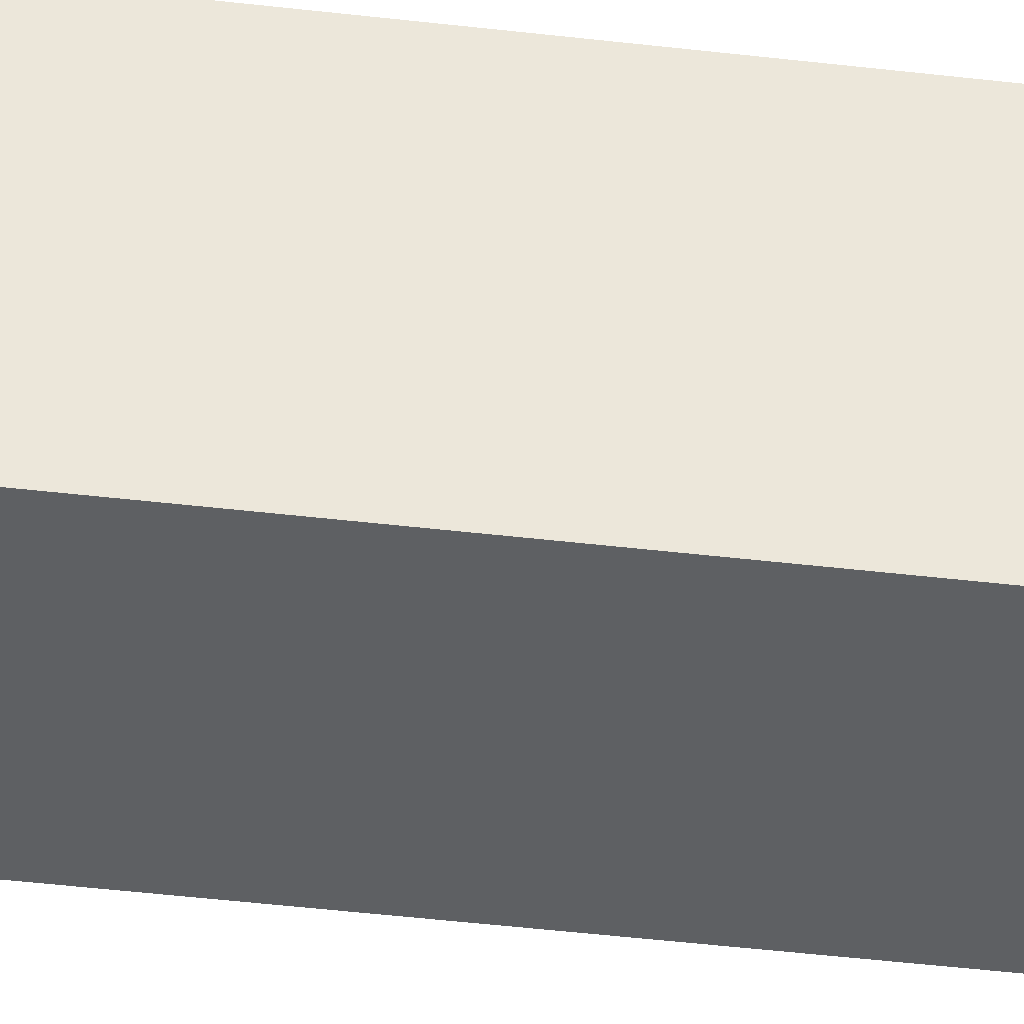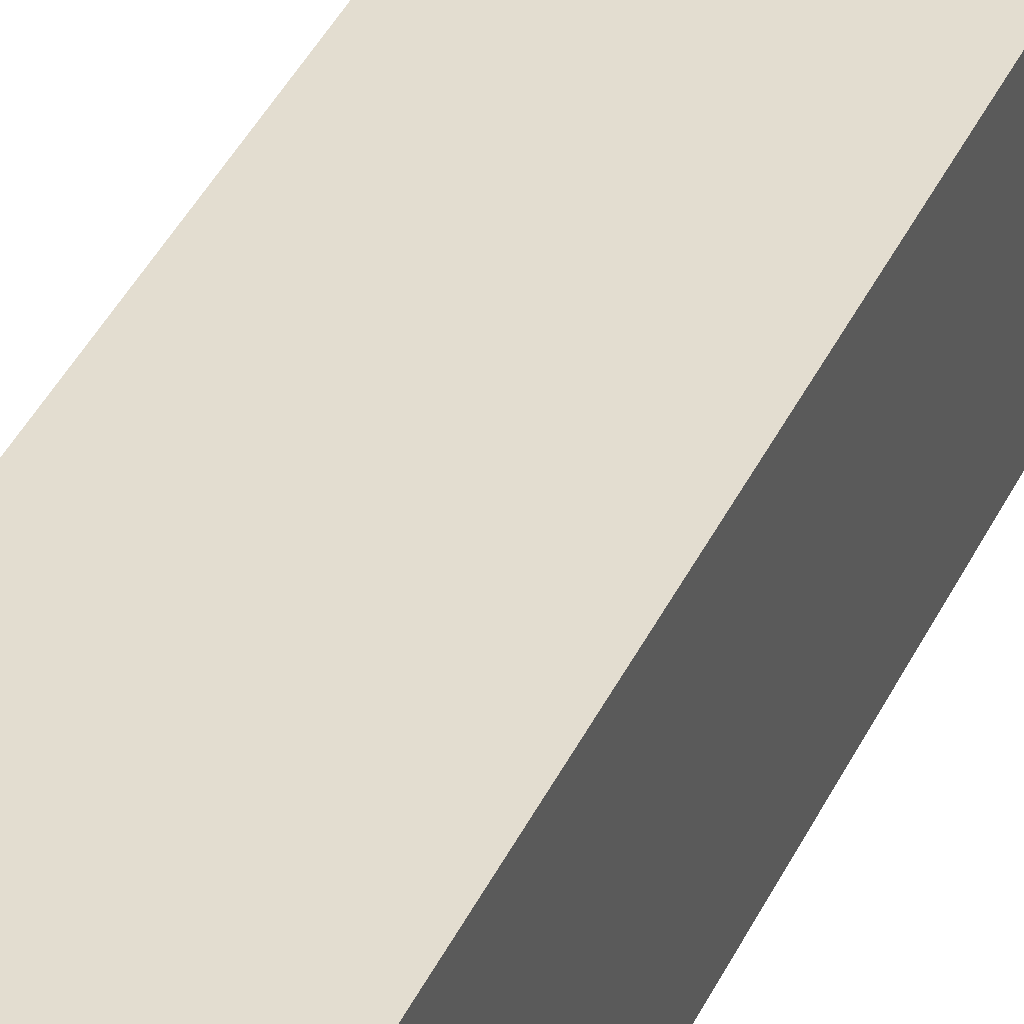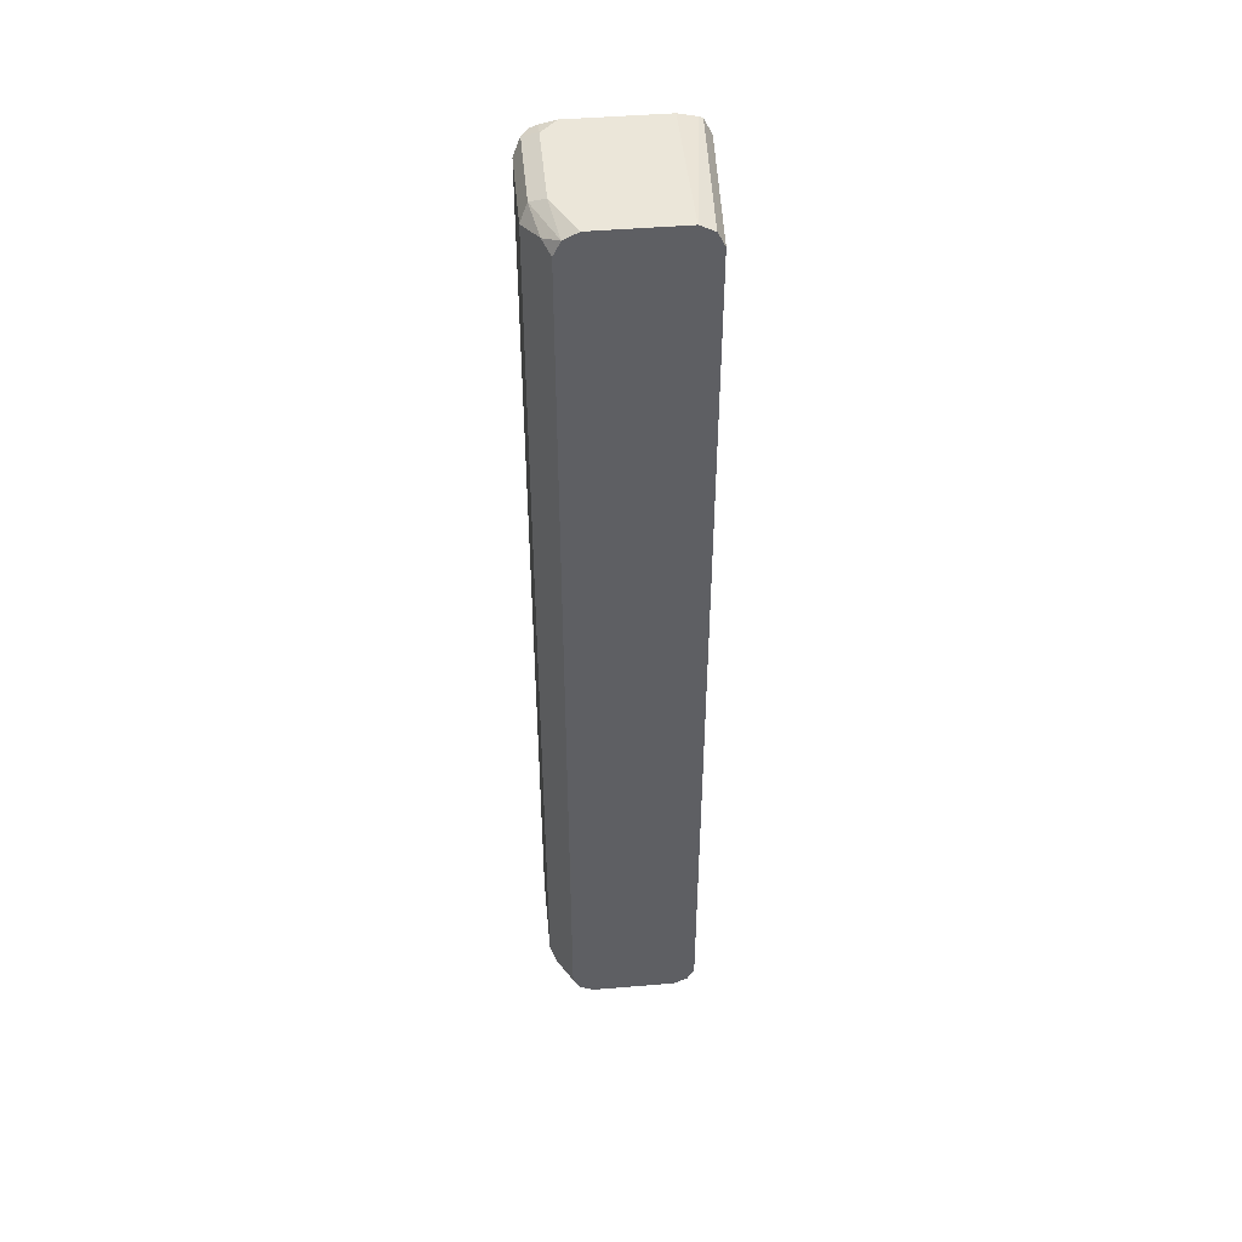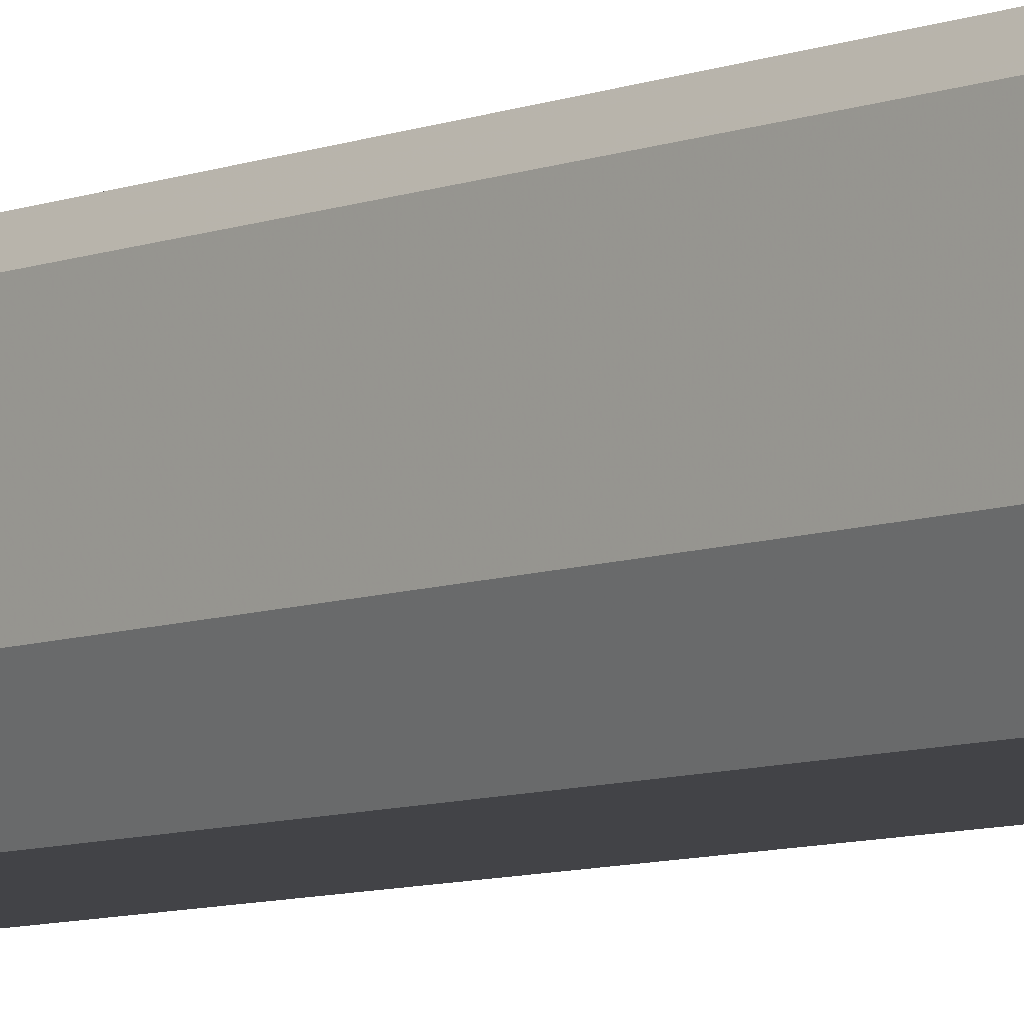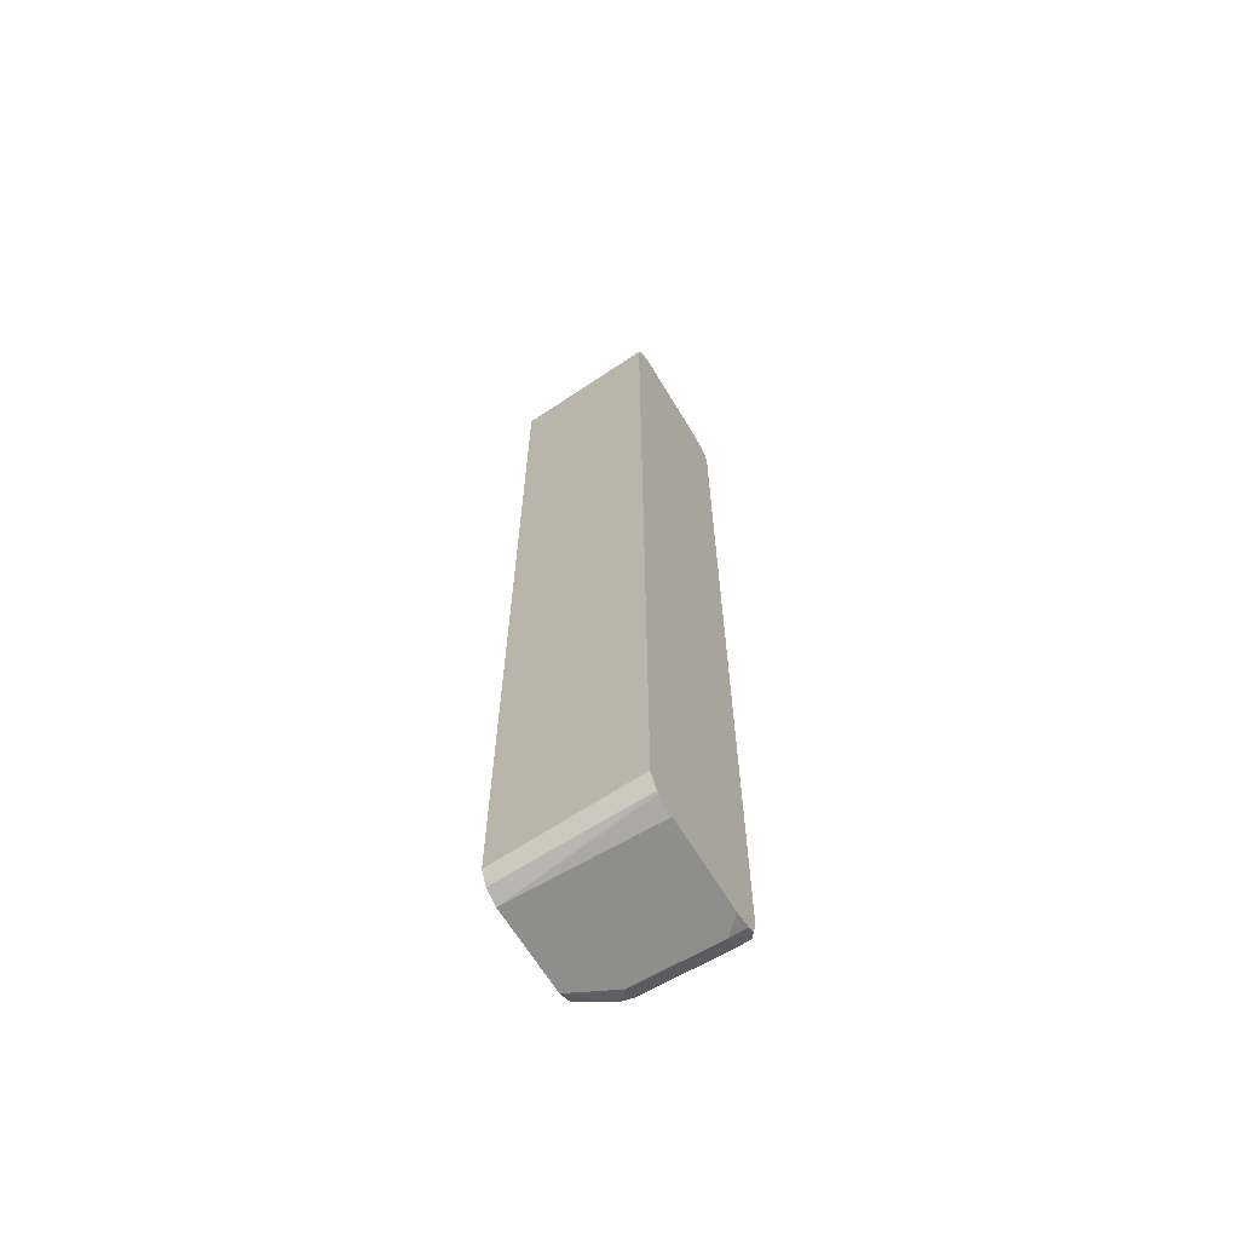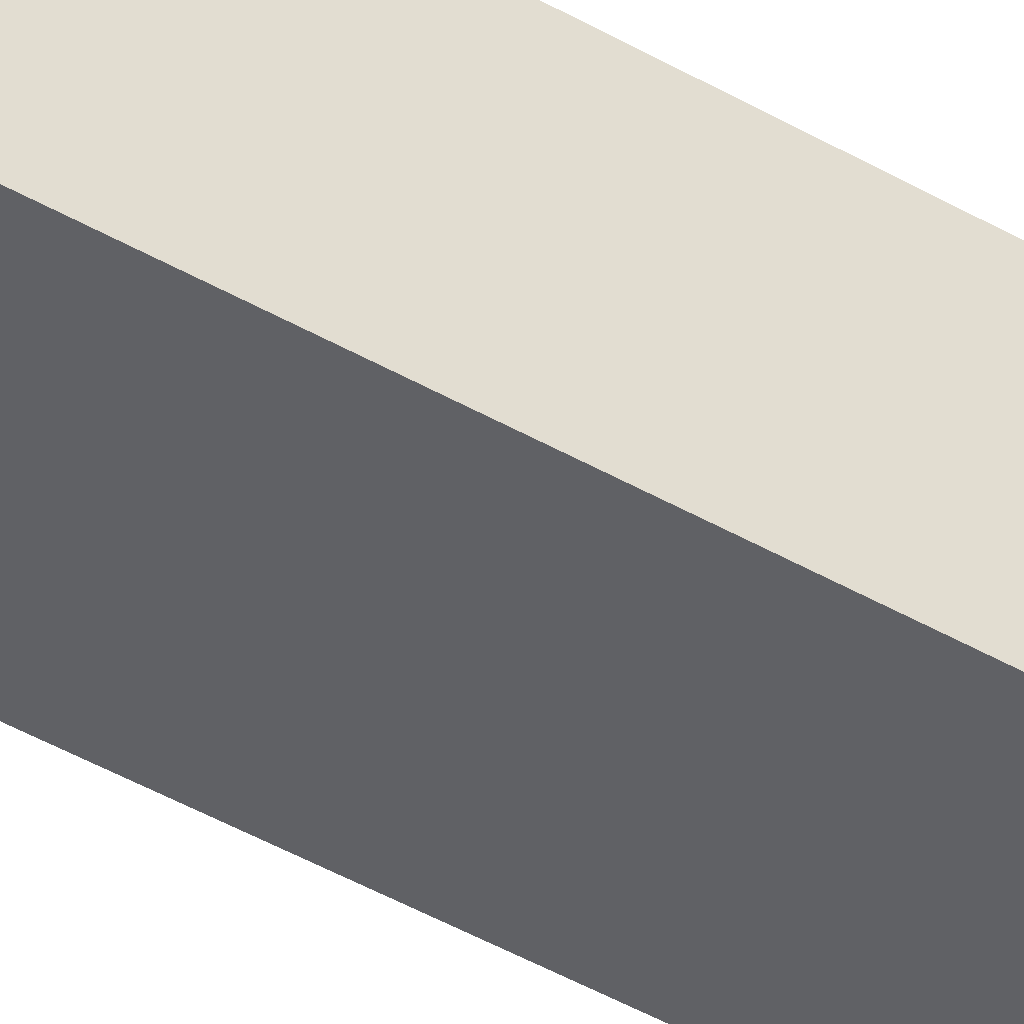
<metadata>
{"format":"obj","ext":"obj","renderer":"f3d","projection":"perspective","resolution":1024,"background":"white","views":[{"elev":-42.3,"azim":-98.2,"up":"+Z"},{"elev":35.6,"azim":-158.5,"up":"+Z"},{"elev":46.8,"azim":174.6,"up":"+Y"},{"elev":-7.5,"azim":138.8,"up":"+Z"},{"elev":-64.9,"azim":-59.1,"up":"+Y"},{"elev":-50.2,"azim":-121.6,"up":"+Z"}]}
</metadata>
<code>
v 0.6388 0.6387 -0.05806
v 0.6098 0.6387 -0.1162
v 0.6195 0.6484 -0.09678
v 0.6291 0.6581 -0.04839
v 0.6388 0.6387 0.05807
v 0.6388 -0.6387 -0.05806
v 0.6001 0.6581 -0.1162
v 0.6098 -0.6387 -0.1162
v 0.6098 0.6679 -0.05806
v 0.6291 0.6581 0.06774
v 0.6245 0.6526 0.07973
v 0.6291 0.6387 0.07743
v 0.6388 -0.6387 0.05807
v 0.6291 -0.6581 -0.05806
v 0.6243 -0.6605 -0.07258
v 0.6291 -0.6484 -0.07743
v 0.5807 0.6679 -0.1162
v 0.6001 -0.6581 -0.1162
v 0.6098 0.6679 0.05807
v 0.6098 0.663 0.07973
v 0.619 0.6594 0.07973
v 0.6243 0.6533 0.07973
v 0.628 0.6387 0.07973
v 0.6291 -0.6387 0.07743
v 0.6315 -0.6532 0.07259
v 0.6291 -0.6581 0.05807
v 0.6098 -0.6679 0.05807
v 0.6098 -0.6679 -0.05806
v 0.5807 -0.6679 -0.1162
v 0.4646 0.6679 -0.1162
v 0.5881 0.6679 0.07973
v 0.628 -0.6387 0.07973
v 0.6226 -0.6569 0.07973
v 0.6174 -0.6599 0.07973
v 0.5881 -0.6679 0.07973
v 0.6125 -0.6624 0.07973
v 0.4646 -0.6679 -0.1162
v 0.4452 0.6581 -0.1162
v 0.4353 0.6599 0.07973
v 0.4402 0.6624 0.07973
v 0.4646 0.6679 0.07973
v 0.4646 -0.6679 0.07973
v 0.4399 -0.6616 0.07973
v 0.4366 -0.6603 0.07973
v 0.4452 -0.6581 -0.1162
v 0.4355 0.6387 -0.1162
v 0.4273 0.6439 0.07973
v 0.4252 -0.6407 0.07973
v 0.4355 -0.6388 -0.1162
v 0.4247 0.6387 0.07973
v 0.4247 -0.6387 0.07973
f 1 2 3
f 15 26 27
f 15 18 16
f 15 29 18
f 15 28 29
f 15 27 28
f 14 26 15
f 13 25 26
f 13 24 25
f 12 32 24
f 12 23 32
f 11 32 23
f 11 33 32
f 11 34 33
f 11 36 34
f 11 35 36
f 11 42 35
f 11 43 42
f 11 44 43
f 11 48 44
f 11 51 48
f 11 50 51
f 19 31 20
f 11 47 50
f 24 32 25
f 25 33 26
f 48 51 49
f 46 51 50
f 46 49 51
f 45 48 49
f 44 48 45
f 38 47 39
f 38 46 47
f 37 42 43
f 37 44 45
f 37 43 44
f 30 40 41
f 30 39 40
f 30 38 39
f 27 36 35
f 27 34 36
f 27 29 28
f 27 37 29
f 27 42 37
f 27 35 42
f 26 34 27
f 26 33 34
f 25 32 33
f 11 39 47
f 46 50 47
f 11 41 40
f 4 9 19
f 4 7 9
f 3 7 4
f 2 17 7
f 2 30 17
f 2 38 30
f 2 46 38
f 2 49 46
f 2 45 49
f 2 37 45
f 2 29 37
f 2 18 29
f 2 8 18
f 2 7 3
f 1 8 2
f 1 6 8
f 1 13 6
f 1 5 13
f 1 10 5
f 1 3 4
f 11 40 39
f 4 19 10
f 5 10 11
f 1 4 10
f 5 12 24
f 5 11 12
f 11 20 31
f 11 21 20
f 11 22 21
f 11 23 12
f 10 22 11
f 10 21 22
f 10 20 21
f 10 19 20
f 9 31 19
f 11 31 41
f 9 30 41
f 9 17 30
f 8 16 18
f 7 17 9
f 6 16 8
f 6 15 16
f 6 14 15
f 6 26 14
f 5 24 13
f 6 13 26
f 9 41 31

</code>
